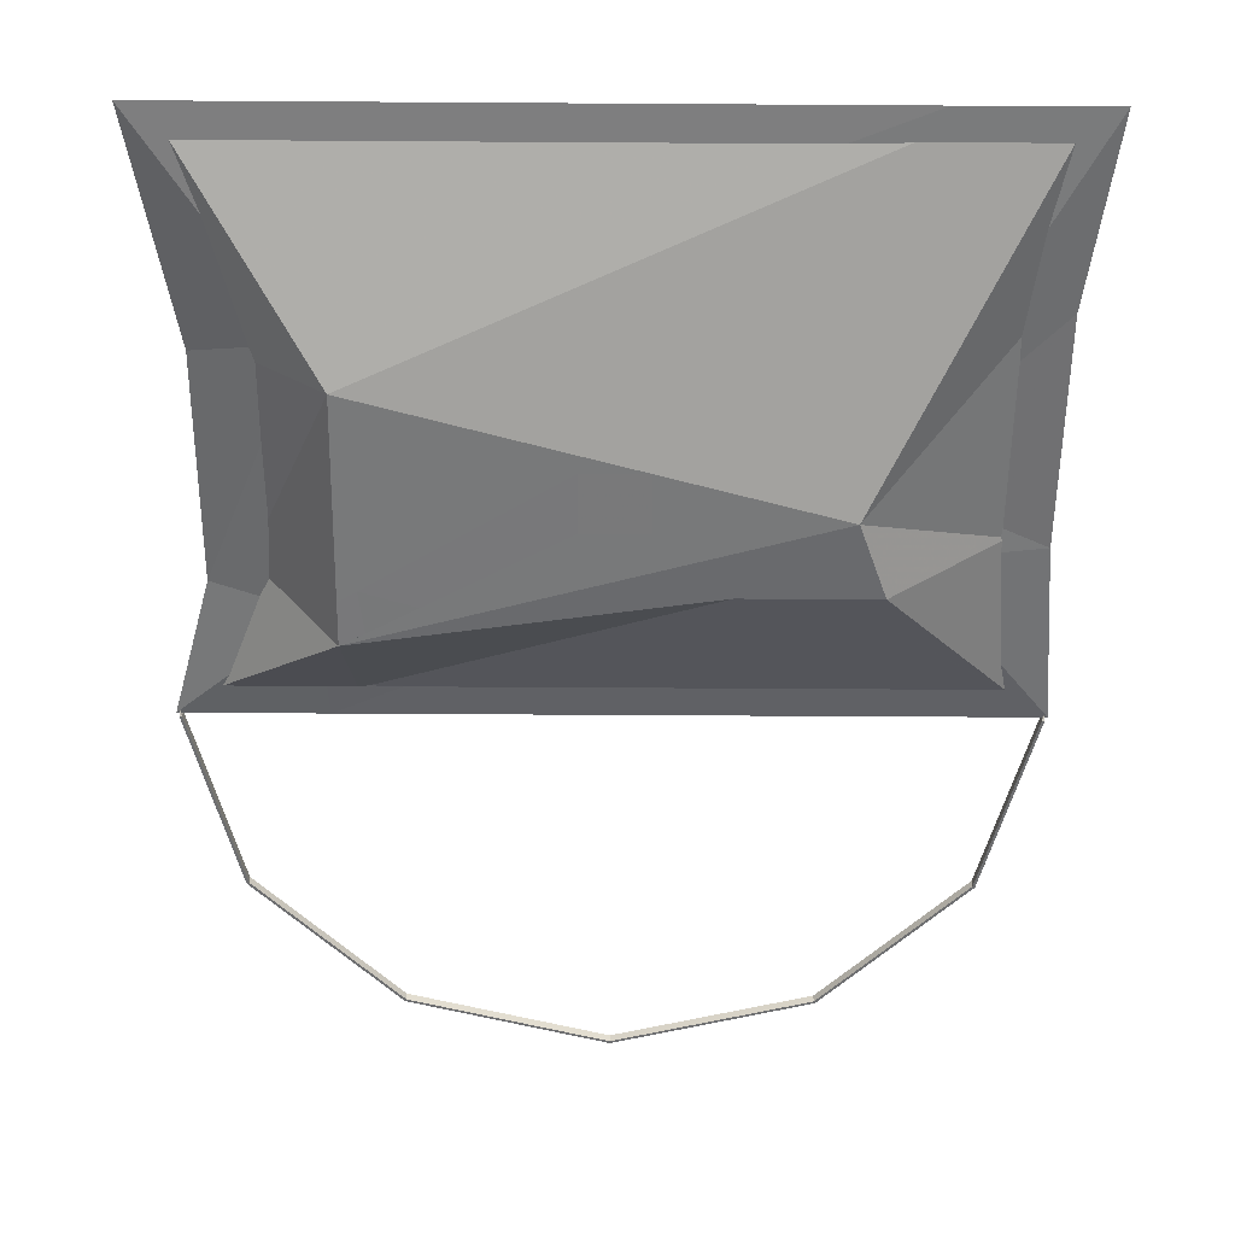
<metadata>
{"format":"obj","ext":"obj","renderer":"f3d","projection":"perspective","resolution":1024,"background":"white","views":[{"elev":-54.6,"azim":179.6,"up":"+Y"}]}
</metadata>
<code>
v 81.87 0.04938 20.84
v 82.2 0.02308 19.89
v 89.45 0.08675 22.04
v 82.2 0.02308 19.89
v 81.87 0.04938 20.84
v 81.17 0.03431 20.31
v 80.73 0.01017 19.45
v 80.28 0.01533 19.65
v 79.57 -4.768e-07 19.11
v 91.12 2.021 22.16
v 90.67 1.634 21.83
v 90.96 2.002 21.78
v 88.63 1.984 24.26
v 89.45 0.08675 22.04
v 89.34 2.188 24.62
v 89.45 0.08675 22.04
v 88.63 1.984 24.26
v 81.87 0.04938 20.84
v 81.87 0.04938 20.84
v 80.41 0.04938 20.84
v 81.17 0.03431 20.31
v 79.06 0.04128 20.56
v 78.96 0.04938 20.84
v 78.66 0.3034 20.84
v 80.28 0.01533 19.65
v 79.06 0.04128 20.56
v 79.57 -4.768e-07 19.11
v 76.55 2.096 16.24
v 75.94 2.188 12.34
v 79.57 -4.768e-07 19.11
v 75.94 2.188 12.34
v 76.55 2.096 16.24
v 76.41 2.188 16.11
v 89.45 0.08675 22.04
v 89.41 0.3886 16.58
v 89.44 0.1415 21.05
v 89.45 0.08675 22.04
v 83.44 0.08164 19.4
v 89.41 0.3886 16.58
v 83.44 0.08164 19.4
v 89.45 0.08675 22.04
v 82.2 0.02308 19.89
v 89.41 0.3886 16.58
v 83.44 0.08164 19.4
v 83.44 0.1529 18.11
v 83.44 0.1529 18.11
v 80.73 0.01017 19.45
v 79.57 -4.768e-07 19.11
v 90.96 2.002 21.78
v 91.16 2.292 21.05
v 91.18 2.28 21.74
v 90.67 1.634 21.83
v 91.16 2.292 21.05
v 90.96 2.002 21.78
v 89.44 0.1415 21.05
v 91.16 2.292 21.05
v 90.67 1.634 21.83
v 91.16 2.292 21.05
v 89.44 0.1415 21.05
v 89.41 0.3886 16.58
v 91.18 2.28 21.74
v 91.32 2.477 21.49
v 91.41 2.569 21.7
v 91.32 2.477 21.49
v 91.18 2.28 21.74
v 91.16 2.292 21.05
v 92.2 2.188 24.62
v 89.45 0.08675 22.04
v 92.09 2.105 24.51
v 89.45 0.08675 22.04
v 92.2 2.188 24.62
v 89.34 2.188 24.62
v 88.63 1.984 24.26
v 80.41 0.04938 20.84
v 81.87 0.04938 20.84
v 89.34 2.188 24.62
v 80.41 0.04938 20.84
v 88.63 1.984 24.26
v 80.41 0.04938 20.84
v 89.34 2.188 24.62
v 79.91 0.2451 21.19
v 78.66 0.3034 20.84
v 76.38 2.069 22.97
v 76.56 2.069 20.84
v 78.66 0.3034 20.84
v 79.57 -4.768e-07 19.11
v 79.06 0.04128 20.56
v 78.66 0.3034 20.84
v 76.76 1.949 20.65
v 79.57 -4.768e-07 19.11
v 76.56 2.069 20.84
v 76.76 1.949 20.65
v 78.66 0.3034 20.84
v 76.76 1.949 20.65
v 76.56 2.069 20.84
v 76.41 2.188 20.84
v 76.76 1.949 20.65
v 76.55 2.096 16.24
v 79.57 -4.768e-07 19.11
v 76.76 1.949 20.65
v 76.41 2.188 16.11
v 76.55 2.096 16.24
v 76.41 2.188 16.11
v 76.76 1.949 20.65
v 76.41 2.188 20.84
v 77.64 3.862 16.11
v 75.94 2.188 12.34
v 76.41 2.188 16.11
v 79.57 -4.768e-07 19.11
v 75.94 2.188 12.34
v 78.81 2.188 12.34
v 79.57 -4.768e-07 19.11
v 89.41 0.3886 16.58
v 83.44 0.1529 18.11
v 89.41 0.3886 16.58
v 79.57 -4.768e-07 19.11
v 78.81 2.188 12.34
v 91.41 2.569 16.97
v 92.2 2.188 12.34
v 91.88 2.343 14.22
v 91.18 2.319 16.93
v 92.2 2.188 12.34
v 91.41 2.569 16.97
v 91.06 2.188 16.9
v 92.2 2.188 12.34
v 91.18 2.319 16.93
v 92.2 2.188 12.34
v 91.06 2.188 16.9
v 89.41 0.3886 16.58
v 91.32 2.477 21.49
v 91.41 2.569 16.97
v 91.41 2.569 21.7
v 91.32 2.477 21.49
v 91.18 2.319 16.93
v 91.41 2.569 16.97
v 91.16 2.292 21.05
v 91.18 2.319 16.93
v 91.32 2.477 21.49
v 91.16 2.292 21.05
v 91.06 2.188 16.9
v 91.18 2.319 16.93
v 91.06 2.188 16.9
v 91.16 2.292 21.05
v 89.41 0.3886 16.58
v 91.88 2.343 23.43
v 91.18 2.28 21.74
v 91.41 2.569 21.7
v 92.2 2.188 24.62
v 89.34 4.327 20.84
v 89.34 2.188 24.62
v 78.96 2.188 24.62
v 79.91 0.2451 21.19
v 89.34 2.188 24.62
v 79.91 0.2451 21.19
v 78.96 2.188 24.62
v 78.96 0.6003 21.82
v 76.38 2.069 22.97
v 76.41 2.188 20.84
v 76.56 2.069 20.84
v 76.31 2.069 23.85
v 76.41 2.188 20.84
v 76.38 2.069 22.97
v 76.16 2.148 24.54
v 76.41 2.188 20.84
v 76.31 2.069 23.85
v 76.41 2.188 20.84
v 76.16 2.148 24.54
v 76.1 2.188 24.62
v 77.64 3.862 16.11
v 76.41 2.188 16.11
v 76.41 2.188 20.84
v 78.81 2.188 12.34
v 77.64 3.862 16.11
v 85 2.188 12.34
v 77.64 3.862 16.11
v 78.81 2.188 12.34
v 75.94 2.188 12.34
v 89.41 0.3886 16.58
v 85 2.188 12.34
v 89.42 2.188 12.34
v 85 2.188 12.34
v 89.41 0.3886 16.58
v 78.81 2.188 12.34
v 92.2 2.188 12.34
v 89.41 0.3886 16.58
v 89.42 2.188 12.34
v 92.2 2.188 12.34
v 91.41 2.569 16.97
v 91.88 2.343 14.22
v 92.2 2.188 12.34
v 91.14 2.777 16.74
v 91.41 2.569 16.97
v 91.14 2.777 16.74
v 92.2 2.188 12.34
v 89.98 3.684 15.71
v 91.14 2.777 16.74
v 91.41 2.569 21.7
v 91.41 2.569 16.97
v 91.41 2.569 21.7
v 91.14 2.777 16.74
v 89.98 3.684 15.71
v 91.41 2.569 21.7
v 92.2 2.188 24.62
v 91.88 2.343 23.43
v 91.05 2.875 21.55
v 92.2 2.188 24.62
v 91.41 2.569 21.7
v 92.2 2.188 24.62
v 91.05 2.875 21.55
v 89.34 4.327 20.84
v 89.34 2.188 24.62
v 89.34 4.327 20.84
v 78.96 2.188 24.62
v 78.96 2.188 24.62
v 76.1 2.188 24.62
v 78.96 0.6003 21.82
v 76.76 2.408 20.89
v 76.1 2.188 24.62
v 80.97 5.094 21.52
v 76.1 2.188 24.62
v 76.76 2.408 20.89
v 76.41 2.188 20.84
v 77.64 3.862 16.11
v 76.76 2.408 20.89
v 80.97 5.094 21.52
v 76.76 2.408 20.89
v 77.64 3.862 16.11
v 76.41 2.188 20.84
v 85 2.188 12.34
v 77.64 3.862 16.11
v 83.86 4.061 16.56
v 89.42 2.188 12.34
v 89.98 3.684 15.71
v 92.2 2.188 12.34
v 89.98 3.684 15.71
v 89.42 2.188 12.34
v 85 2.188 12.34
v 89.98 3.684 15.71
v 91.05 2.875 21.55
v 91.41 2.569 21.7
v 91.05 2.875 21.55
v 89.98 3.684 15.71
v 89.34 4.327 20.84
v 89.34 4.327 20.84
v 86.86 4.327 20.84
v 78.96 2.188 24.62
v 80.97 5.094 21.52
v 78.96 2.188 24.62
v 79.11 2.402 24.39
v 78.96 2.188 24.62
v 80.97 5.094 21.52
v 76.1 2.188 24.62
v 83.86 4.061 16.56
v 77.64 3.862 16.11
v 80.97 5.094 21.52
v 89.98 3.684 15.71
v 85 2.188 12.34
v 83.86 4.061 16.56
v 89.98 3.684 15.71
v 86.86 4.327 20.84
v 89.34 4.327 20.84
v 79.11 2.402 24.39
v 86.86 4.327 20.84
v 80.97 5.094 21.52
v 86.86 4.327 20.84
v 79.11 2.402 24.39
v 78.96 2.188 24.62
v 89.98 3.684 15.71
v 83.86 4.061 16.56
v 80.97 5.094 21.52
v 89.98 3.684 15.71
v 80.97 5.094 21.52
v 86.86 4.327 20.84
v 91.92 2.051 24.18
v 92.2 2.188 24.62
v 92.09 2.105 24.51
v 91.92 2.051 24.18
v 91.88 2.343 23.43
v 92.2 2.188 24.62
v 91.39 2.051 22.78
v 91.88 2.343 23.43
v 91.92 2.051 24.18
v 91.39 2.051 22.78
v 91.18 2.28 21.74
v 91.88 2.343 23.43
v 91.12 2.021 22.16
v 91.18 2.28 21.74
v 91.39 2.051 22.78
v 91.18 2.28 21.74
v 91.12 2.021 22.16
v 90.96 2.002 21.78
v 91.92 2.051 24.18
v 91.12 2.021 22.16
v 91.39 2.051 22.78
v 91.92 2.051 24.18
v 90.67 1.634 21.83
v 91.12 2.021 22.16
v 92.09 2.105 24.51
v 90.67 1.634 21.83
v 91.92 2.051 24.18
v 90.67 1.634 21.83
v 92.09 2.105 24.51
v 89.45 0.08675 22.04
v 90.67 1.634 21.83
v 89.45 0.08675 22.04
v 89.44 0.1415 21.05
v 89.45 0.08675 22.04
v 89.04 0.1425 20.79
v 89.44 0.1415 21.05
v 89.45 0.08675 22.04
v 88.92 0.08874 21.74
v 89.04 0.1425 20.79
v 89.04 0.1425 20.79
v 88.92 0.08874 21.74
v 87.86 0.08689 21.13
v 89.04 0.1425 20.79
v 87.86 0.08689 21.13
v 87.36 0.1466 19.72
v 87.86 0.08689 21.13
v 86.73 0.08493 20.48
v 87.36 0.1466 19.72
v 87.36 0.1466 19.72
v 86.73 0.08493 20.48
v 85.85 0.1504 18.76
v 86.73 0.08493 20.48
v 84.84 0.08164 19.4
v 85.85 0.1504 18.76
v 85.85 0.1504 18.76
v 84.84 0.08164 19.4
v 84.84 0.1529 18.11
v 84.84 0.08164 19.4
v 84.68 0.1529 18.11
v 84.84 0.1529 18.11
v 83.44 0.08164 19.4
v 84.68 0.1529 18.11
v 84.84 0.08164 19.4
v 84.68 0.1529 18.11
v 83.44 0.08164 19.4
v 83.44 0.1529 18.11
v 78.96 0.04938 20.84
v 76.38 2.069 22.97
v 78.66 0.3034 20.84
v 78.96 0.04938 20.84
v 76.31 2.069 23.85
v 76.38 2.069 22.97
v 76.31 2.069 23.85
v 78.96 0.04938 20.84
v 76.16 2.148 24.54
v 82.2 0.02308 19.89
v 83.44 0.1529 18.11
v 83.44 0.08164 19.4
v 83.44 0.1529 18.11
v 82.2 0.02308 19.89
v 80.73 0.01017 19.45
v 78.96 0.6003 21.82
v 76.16 2.148 24.54
v 78.96 0.04938 20.84
v 76.16 2.148 24.54
v 78.96 0.6003 21.82
v 76.1 2.188 24.62
v 81.17 0.03431 20.31
v 80.73 0.01017 19.45
v 82.2 0.02308 19.89
v 80.73 0.01017 19.45
v 81.17 0.03431 20.31
v 80.28 0.01533 19.65
v 79.91 0.2451 21.19
v 78.96 0.6003 21.82
v 78.96 0.04938 20.84
v 80.41 0.04938 20.84
v 80.28 0.01533 19.65
v 81.17 0.03431 20.31
v 80.41 0.04938 20.84
v 79.06 0.04128 20.56
v 80.28 0.01533 19.65
v 79.06 0.04128 20.56
v 80.41 0.04938 20.84
v 78.96 0.04938 20.84
v 80.41 0.04938 20.84
v 79.91 0.2451 21.19
v 78.96 0.04938 20.84
v 89.45 0.08675 22.04
v 89.04 0.08895 21.81
v 88.92 0.08874 21.74
v 89.45 0.08675 22.04
v 89.04 0.08895 21.81
v 88.92 0.08874 21.74
v 89.45 0.08675 22.04
v 89.04 0.08895 21.81
v 88.92 0.08874 21.74
v 89.45 0.08675 22.04
v 89.04 0.08895 21.81
v 88.92 0.08874 21.74
v 89.45 0.08675 22.04
v 89.04 0.08895 21.81
v 88.92 0.08874 21.74
v 89.45 0.08675 22.04
v 89.04 0.08895 21.81
v 88.92 0.08874 21.74
v 89.45 0.08675 22.04
v 89.04 0.08895 21.81
v 88.92 0.08874 21.74
v 89.45 0.08675 22.04
v 89.04 0.08895 21.81
v 88.92 0.08874 21.74
v 78.55 2.282 25.06
v 87.18 2.711 21.11
v 80.62 2.881 21.87
v 87.18 2.711 21.11
v 78.55 2.282 25.06
v 78.38 2.235 25.31
v 78.38 2.235 25.31
v 75.2 2.235 25.31
v 78.38 1.758 21.11
v 89.14 2.189 24.91
v 78.38 1.758 21.11
v 81.62 1.758 21.11
v 78.38 1.758 21.11
v 89.14 2.189 24.91
v 89.94 2.235 25.31
v 78.55 2.282 25.06
v 75.2 2.235 25.31
v 78.38 2.235 25.31
v 75.2 2.235 25.31
v 78.55 2.282 25.06
v 80.62 2.881 21.87
v 78.38 1.758 21.11
v 75.2 2.235 25.31
v 75.55 2.235 21.11
v 89.94 2.711 21.11
v 87.18 2.711 21.11
v 78.38 2.235 25.31
v 89.94 2.235 25.31
v 78.38 2.235 25.31
v 78.38 1.758 21.11
v 89.14 2.189 24.91
v 90.06 1.767 22.44
v 89.94 2.235 25.31
v 90.06 1.767 22.44
v 89.14 2.189 24.91
v 81.62 1.758 21.11
v 75.93 2.284 21.17
v 75.2 2.235 25.31
v 80.62 2.881 21.87
v 75.2 2.235 25.31
v 75.93 2.284 21.17
v 75.55 2.235 21.11
v 78.38 1.758 21.11
v 75.93 2.181 20.9
v 79.06 1.747 19.18
v 75.93 2.181 20.9
v 78.38 1.758 21.11
v 75.55 2.235 21.11
v 89.94 2.235 25.31
v 89.94 2.711 21.11
v 78.38 2.235 25.31
v 93.12 2.235 25.31
v 89.94 2.235 25.31
v 90.06 1.767 22.44
v 76.92 2.607 15.84
v 75.93 2.284 21.17
v 80.62 2.881 21.87
v 75.93 2.284 21.17
v 76.92 2.607 15.84
v 75.55 2.235 21.11
v 75.55 2.235 21.11
v 79.06 1.747 19.18
v 75.93 2.181 20.9
v 79.06 1.747 19.18
v 75.55 2.235 21.11
v 75.55 2.235 15.84
v 93.12 2.235 25.31
v 89.94 2.711 21.11
v 89.94 2.235 25.31
v 93.12 2.235 25.31
v 90.06 1.767 22.44
v 92.24 2.319 22.07
v 76.92 2.607 15.84
v 75.55 2.235 15.84
v 75.55 2.235 21.11
v 79.06 1.747 19.18
v 75.55 2.235 15.84
v 75.02 2.235 11.64
v 91.84 2.387 21.9
v 93.12 2.235 25.31
v 92.24 2.319 22.07
v 93.12 2.235 25.31
v 91.84 2.387 21.9
v 89.94 2.711 21.11
v 92.24 2.319 22.07
v 91.96 2.258 21.34
v 92.15 2.299 21.83
v 90.06 1.767 22.44
v 91.96 2.258 21.34
v 92.24 2.319 22.07
v 91.96 2.258 21.34
v 90.06 1.767 22.44
v 90.02 1.834 16.37
v 76.92 2.607 15.84
v 75.02 2.235 11.64
v 75.55 2.235 15.84
v 79.06 1.747 19.18
v 75.02 2.235 11.64
v 78.21 2.235 11.64
v 90.65 2.567 15.4
v 91.84 2.387 21.9
v 92.24 2.319 22.07
v 91.84 2.387 21.9
v 90.65 2.567 15.4
v 89.94 2.711 21.11
v 92.15 2.299 21.83
v 92.24 2.319 16.8
v 92.24 2.319 22.07
v 91.96 2.258 21.34
v 92.24 2.319 16.8
v 92.15 2.299 21.83
v 91.96 2.258 21.34
v 91.85 2.235 16.72
v 92.24 2.319 16.8
v 91.85 2.235 16.72
v 91.96 2.258 21.34
v 90.02 1.834 16.37
v 85.11 2.235 11.64
v 76.92 2.607 15.84
v 83.83 2.652 16.34
v 78.21 2.235 11.64
v 76.92 2.607 15.84
v 85.11 2.235 11.64
v 76.92 2.607 15.84
v 78.21 2.235 11.64
v 75.02 2.235 11.64
v 90.02 1.834 16.37
v 79.06 1.747 19.18
v 78.21 2.235 11.64
v 91.85 2.235 16.72
v 93.12 2.235 11.64
v 92.24 2.319 16.8
v 93.12 2.235 11.64
v 91.85 2.235 16.72
v 90.02 1.834 16.37
v 91.94 2.366 16.54
v 92.24 2.319 22.07
v 92.24 2.319 16.8
v 92.24 2.319 22.07
v 91.94 2.366 16.54
v 90.65 2.567 15.4
v 90.65 2.567 15.4
v 85.11 2.235 11.64
v 83.83 2.652 16.34
v 90.02 1.834 16.37
v 85.11 2.235 11.64
v 90.02 2.235 11.64
v 85.11 2.235 11.64
v 90.02 1.834 16.37
v 78.21 2.235 11.64
v 93.12 2.235 11.64
v 90.02 1.834 16.37
v 90.02 2.235 11.64
v 93.12 2.235 11.64
v 91.94 2.366 16.54
v 92.24 2.319 16.8
v 91.94 2.366 16.54
v 93.12 2.235 11.64
v 90.65 2.567 15.4
v 90.02 2.235 11.64
v 90.65 2.567 15.4
v 93.12 2.235 11.64
v 90.65 2.567 15.4
v 90.02 2.235 11.64
v 85.11 2.235 11.64
v 75.27 2.235 25.24
v 75.33 2.149 25.33
v 75.27 2.149 25.35
v 75.33 2.149 25.33
v 75.27 2.235 25.24
v 75.28 2.235 25.24
v 75.27 2.235 25.24
v 75.27 2.339 25.35
v 75.27 2.254 25.24
v 75.27 2.339 25.35
v 75.27 2.235 25.24
v 75.27 2.149 25.35
v 75.27 2.235 25.24
v 75.28 2.254 25.24
v 75.28 2.235 25.24
v 75.28 2.254 25.24
v 75.27 2.235 25.24
v 75.27 2.254 25.24
v 92.99 2.339 25.35
v 93.04 2.235 25.24
v 92.99 2.149 25.33
v 92.99 2.339 25.35
v 93.04 2.254 25.24
v 93.04 2.235 25.24
v 93.04 2.235 25.24
v 93.05 2.254 25.24
v 93.05 2.235 25.24
v 93.05 2.254 25.24
v 93.04 2.235 25.24
v 93.04 2.254 25.24
v 93.05 2.339 25.35
v 93.05 2.235 25.24
v 93.05 2.254 25.24
v 93.05 2.235 25.24
v 93.05 2.339 25.35
v 93.05 2.149 25.35
v 75.33 2.339 25.33
v 75.28 2.235 25.24
v 75.28 2.254 25.24
v 75.28 2.235 25.24
v 75.33 2.339 25.33
v 75.33 2.149 25.33
v 75.27 2.149 25.35
v 75.33 2.149 25.33
v 75.33 2.149 25.35
v 92.99 2.149 25.33
v 93.05 2.235 25.24
v 93.05 2.149 25.35
v 93.05 2.235 25.24
v 92.99 2.149 25.33
v 93.04 2.235 25.24
v 88.7 2.149 33.25
v 91.98 2.339 29.85
v 88.7 2.339 33.25
v 91.98 2.339 29.85
v 88.7 2.149 33.25
v 91.98 2.149 29.85
v 84.16 2.339 34.5
v 88.7 2.149 33.25
v 88.7 2.339 33.25
v 88.7 2.149 33.25
v 84.16 2.339 34.5
v 84.16 2.149 34.5
v 79.62 2.339 33.25
v 84.16 2.149 34.5
v 84.16 2.339 34.5
v 84.16 2.149 34.5
v 79.62 2.339 33.25
v 79.62 2.149 33.25
v 76.34 2.149 29.85
v 79.62 2.339 33.25
v 76.34 2.339 29.85
v 79.62 2.339 33.25
v 76.34 2.149 29.85
v 79.62 2.149 33.25
v 75.27 2.339 25.35
v 76.34 2.149 29.85
v 76.34 2.339 29.85
v 76.34 2.149 29.85
v 75.27 2.339 25.35
v 75.27 2.149 25.35
v 75.33 2.339 25.33
v 75.27 2.254 25.24
v 75.27 2.339 25.35
v 75.27 2.254 25.24
v 75.33 2.339 25.33
v 75.28 2.254 25.24
v 91.92 2.339 29.82
v 88.67 2.149 33.2
v 88.67 2.339 33.2
v 88.67 2.149 33.2
v 91.92 2.339 29.82
v 91.92 2.149 29.82
v 92.99 2.339 25.35
v 91.92 2.149 29.82
v 91.92 2.339 29.82
v 91.92 2.149 29.82
v 92.99 2.339 25.35
v 92.99 2.149 25.33
v 92.99 2.339 25.33
v 93.04 2.254 25.24
v 92.99 2.339 25.35
v 93.05 2.254 25.24
v 92.99 2.339 25.33
v 93.05 2.339 25.35
v 92.99 2.339 25.33
v 93.05 2.254 25.24
v 93.04 2.254 25.24
v 91.98 2.149 29.85
v 93.05 2.339 25.35
v 91.98 2.339 29.85
v 93.05 2.339 25.35
v 91.98 2.149 29.85
v 93.05 2.149 25.35
v 76.4 2.149 29.82
v 75.33 2.339 25.33
v 76.4 2.339 29.82
v 75.33 2.149 25.35
v 75.33 2.339 25.33
v 76.4 2.149 29.82
v 75.33 2.339 25.33
v 75.33 2.149 25.35
v 75.33 2.149 25.33
v 79.62 2.149 33.25
v 84.16 2.149 34.44
v 84.16 2.149 34.5
v 79.62 2.149 33.25
v 79.65 2.149 33.2
v 84.16 2.149 34.44
v 76.34 2.149 29.85
v 79.65 2.149 33.2
v 79.62 2.149 33.25
v 76.34 2.149 29.85
v 76.4 2.149 29.82
v 79.65 2.149 33.2
v 75.27 2.149 25.35
v 76.4 2.149 29.82
v 76.34 2.149 29.85
v 76.4 2.149 29.82
v 75.27 2.149 25.35
v 75.33 2.149 25.35
v 84.16 2.149 34.44
v 88.7 2.149 33.25
v 84.16 2.149 34.5
v 88.67 2.149 33.2
v 88.7 2.149 33.25
v 84.16 2.149 34.44
v 88.67 2.149 33.2
v 91.98 2.149 29.85
v 88.7 2.149 33.25
v 91.92 2.149 29.82
v 91.98 2.149 29.85
v 88.67 2.149 33.2
v 91.92 2.149 29.82
v 93.05 2.149 25.35
v 91.98 2.149 29.85
v 93.05 2.149 25.35
v 91.92 2.149 29.82
v 92.99 2.149 25.33
v 88.67 2.149 33.2
v 84.16 2.339 34.44
v 88.67 2.339 33.2
v 84.16 2.339 34.44
v 88.67 2.149 33.2
v 84.16 2.149 34.44
v 88.7 2.339 33.25
v 84.16 2.339 34.44
v 84.16 2.339 34.5
v 88.7 2.339 33.25
v 88.67 2.339 33.2
v 84.16 2.339 34.44
v 91.98 2.339 29.85
v 88.67 2.339 33.2
v 88.7 2.339 33.25
v 91.98 2.339 29.85
v 91.92 2.339 29.82
v 88.67 2.339 33.2
v 91.98 2.339 29.85
v 92.99 2.339 25.35
v 91.92 2.339 29.82
v 93.05 2.339 25.35
v 92.99 2.339 25.35
v 91.98 2.339 29.85
v 92.99 2.339 25.35
v 93.05 2.339 25.35
v 92.99 2.339 25.33
v 84.16 2.339 34.44
v 79.62 2.339 33.25
v 84.16 2.339 34.5
v 79.65 2.339 33.2
v 79.62 2.339 33.25
v 84.16 2.339 34.44
v 79.65 2.339 33.2
v 76.34 2.339 29.85
v 79.62 2.339 33.25
v 76.4 2.339 29.82
v 76.34 2.339 29.85
v 79.65 2.339 33.2
v 76.4 2.339 29.82
v 75.27 2.339 25.35
v 76.34 2.339 29.85
v 75.27 2.339 25.35
v 76.4 2.339 29.82
v 75.33 2.339 25.33
v 79.65 2.339 33.2
v 76.4 2.149 29.82
v 76.4 2.339 29.82
v 76.4 2.149 29.82
v 79.65 2.339 33.2
v 79.65 2.149 33.2
v 79.65 2.149 33.2
v 84.16 2.339 34.44
v 84.16 2.149 34.44
v 84.16 2.339 34.44
v 79.65 2.149 33.2
v 79.65 2.339 33.2
g roman marching camp   loculus leather bag
f 1 2 3
f 4 5 6
f 7 8 9
f 10 11 12
f 13 14 15
f 16 17 18
f 19 20 21
f 22 23 24
f 25 26 27
f 28 29 30
f 31 32 33
f 34 35 36
f 37 38 39
f 40 41 42
f 43 44 45
f 46 47 48
f 49 50 51
f 52 53 54
f 55 56 57
f 58 59 60
f 61 62 63
f 64 65 66
f 67 68 69
f 70 71 72
f 73 74 75
f 76 77 78
f 79 80 81
f 82 83 84
f 85 86 87
f 88 89 90
f 91 92 93
f 94 95 96
f 97 98 99
f 100 101 102
f 103 104 105
f 106 107 108
f 109 110 111
f 112 113 114
f 115 116 117
f 118 119 120
f 121 122 123
f 124 125 126
f 127 128 129
f 130 131 132
f 133 134 135
f 136 137 138
f 139 140 141
f 142 143 144
f 145 146 147
f 148 149 150
f 151 152 153
f 154 155 156
f 157 158 159
f 160 161 162
f 163 164 165
f 166 167 168
f 169 170 171
f 172 173 174
f 175 176 177
f 178 179 180
f 181 182 183
f 184 185 186
f 187 188 189
f 190 191 192
f 193 194 195
f 196 197 198
f 199 200 201
f 202 203 204
f 205 206 207
f 208 209 210
f 211 212 213
f 214 215 216
f 217 218 219
f 220 221 222
f 223 224 225
f 226 227 228
f 229 230 231
f 232 233 234
f 235 236 237
f 238 239 240
f 241 242 243
f 244 245 246
f 247 248 249
f 250 251 252
f 253 254 255
f 256 257 258
f 259 260 261
f 262 263 264
f 265 266 267
f 268 269 270
f 271 272 273
f 274 275 276
f 277 278 279
f 280 281 282
f 283 284 285
f 286 287 288
f 289 290 291
f 292 293 294
f 295 296 297
f 298 299 300
f 301 302 303
f 304 305 306
f 307 308 309
f 310 311 312
f 313 314 315
f 316 317 318
f 319 320 321
f 322 323 324
f 325 326 327
f 328 329 330
f 331 332 333
f 334 335 336
f 337 338 339
f 340 341 342
f 343 344 345
f 346 347 348
f 349 350 351
f 352 353 354
f 355 356 357
f 358 359 360
f 361 362 363
f 364 365 366
f 367 368 369
f 370 371 372
f 373 374 375
f 376 377 378
f 379 380 381
f 382 383 384
f 385 386 387
f 388 389 390
f 391 392 393
f 394 395 396
f 397 398 399
f 400 401 402
f 403 404 405
f 406 407 408
f 409 410 411
f 412 413 414
f 415 416 417
f 418 419 420
f 421 422 423
f 424 425 426
f 427 428 429
f 430 431 432
f 433 434 435
f 436 437 438
f 439 440 441
f 442 443 444
f 445 446 447
f 448 449 450
f 451 452 453
f 454 455 456
f 457 458 459
f 460 461 462
f 463 464 465
f 466 467 468
f 469 470 471
f 472 473 474
f 475 476 477
f 478 479 480
f 481 482 483
f 484 485 486
f 487 488 489
f 490 491 492
f 493 494 495
f 496 497 498
f 499 500 501
f 502 503 504
f 505 506 507
f 508 509 510
f 511 512 513
f 514 515 516
f 517 518 519
f 520 521 522
f 523 524 525
f 526 527 528
f 529 530 531
f 532 533 534
f 535 536 537
f 538 539 540
f 541 542 543
f 544 545 546
f 547 548 549
f 550 551 552
f 553 554 555
f 556 557 558
f 559 560 561
f 562 563 564
f 565 566 567
f 568 569 570
f 571 572 573
f 574 575 576
f 577 578 579
f 580 581 582
f 583 584 585
f 586 587 588
f 589 590 591
f 592 593 594
f 595 596 597
f 598 599 600
f 601 602 603
f 604 605 606
f 607 608 609
f 610 611 612
f 613 614 615
f 616 617 618
f 619 620 621
f 622 623 624
f 625 626 627
f 628 629 630
f 631 632 633
f 634 635 636
f 637 638 639
f 640 641 642
f 643 644 645
f 646 647 648
f 649 650 651
f 652 653 654
f 655 656 657
f 658 659 660
f 661 662 663
f 664 665 666
f 667 668 669
f 670 671 672
f 673 674 675
f 676 677 678
f 679 680 681
f 682 683 684
f 685 686 687
f 688 689 690
f 691 692 693
f 694 695 696
f 697 698 699
f 700 701 702
f 703 704 705
f 706 707 708
f 709 710 711
f 712 713 714
f 715 716 717
f 718 719 720
f 721 722 723
f 724 725 726
f 727 728 729
f 730 731 732
f 733 734 735
f 736 737 738
f 739 740 741
f 742 743 744
f 745 746 747
f 748 749 750
f 751 752 753
f 754 755 756
f 757 758 759
f 760 761 762
f 763 764 765
f 766 767 768
f 769 770 771
f 772 773 774
f 775 776 777
f 778 779 780
f 781 782 783
f 784 785 786

</code>
